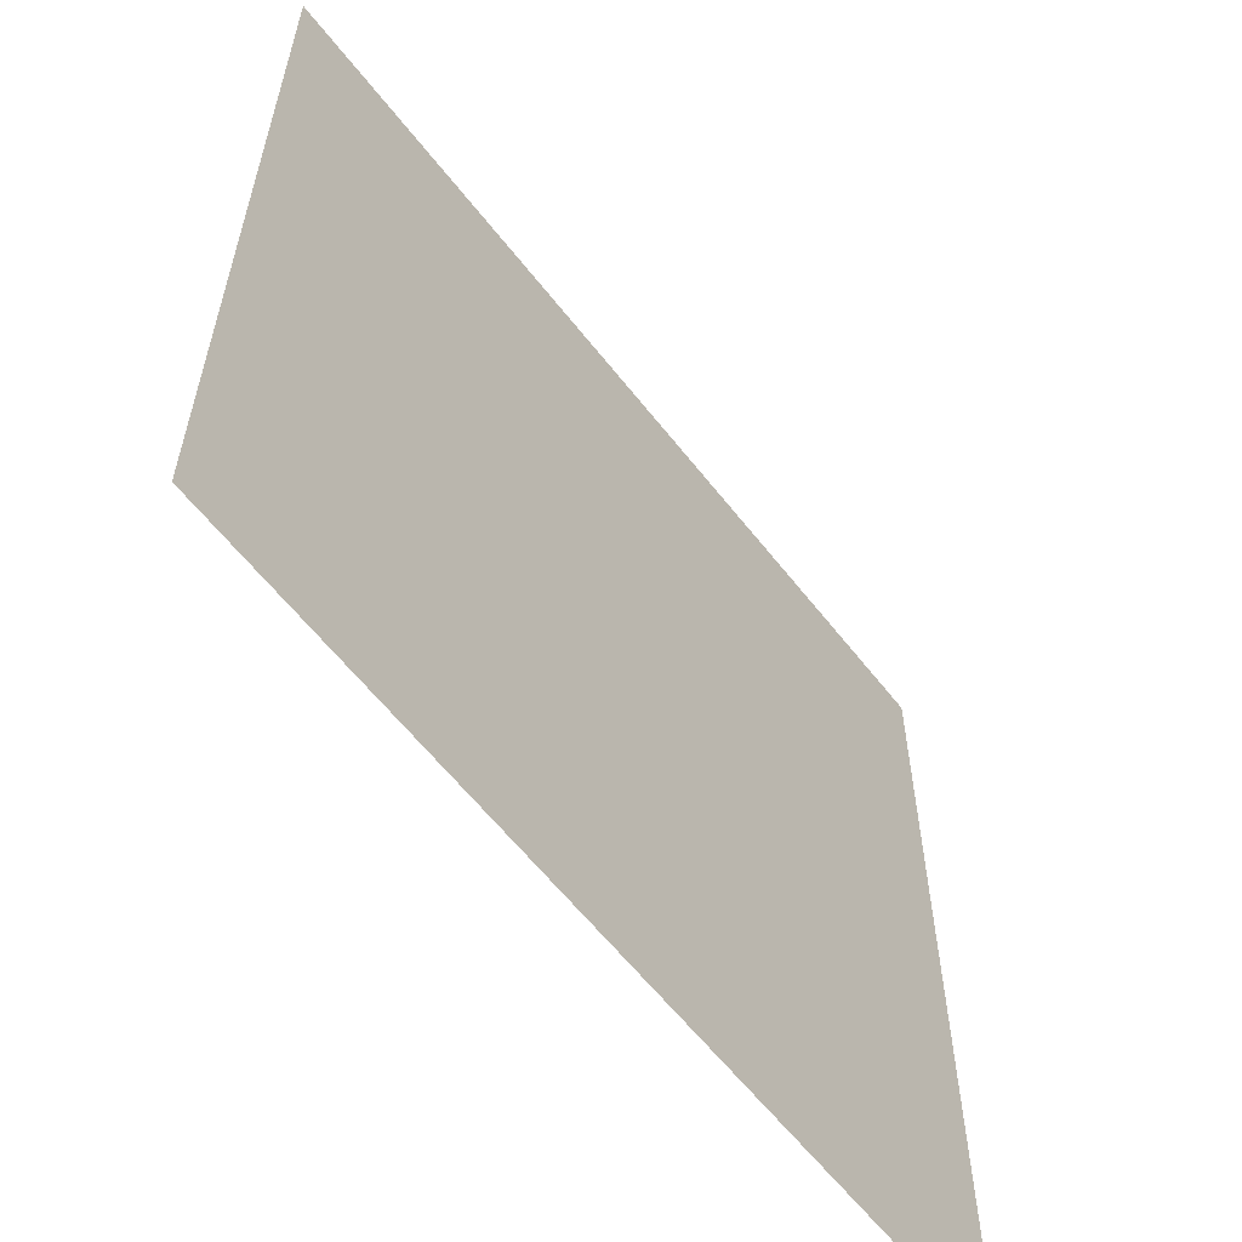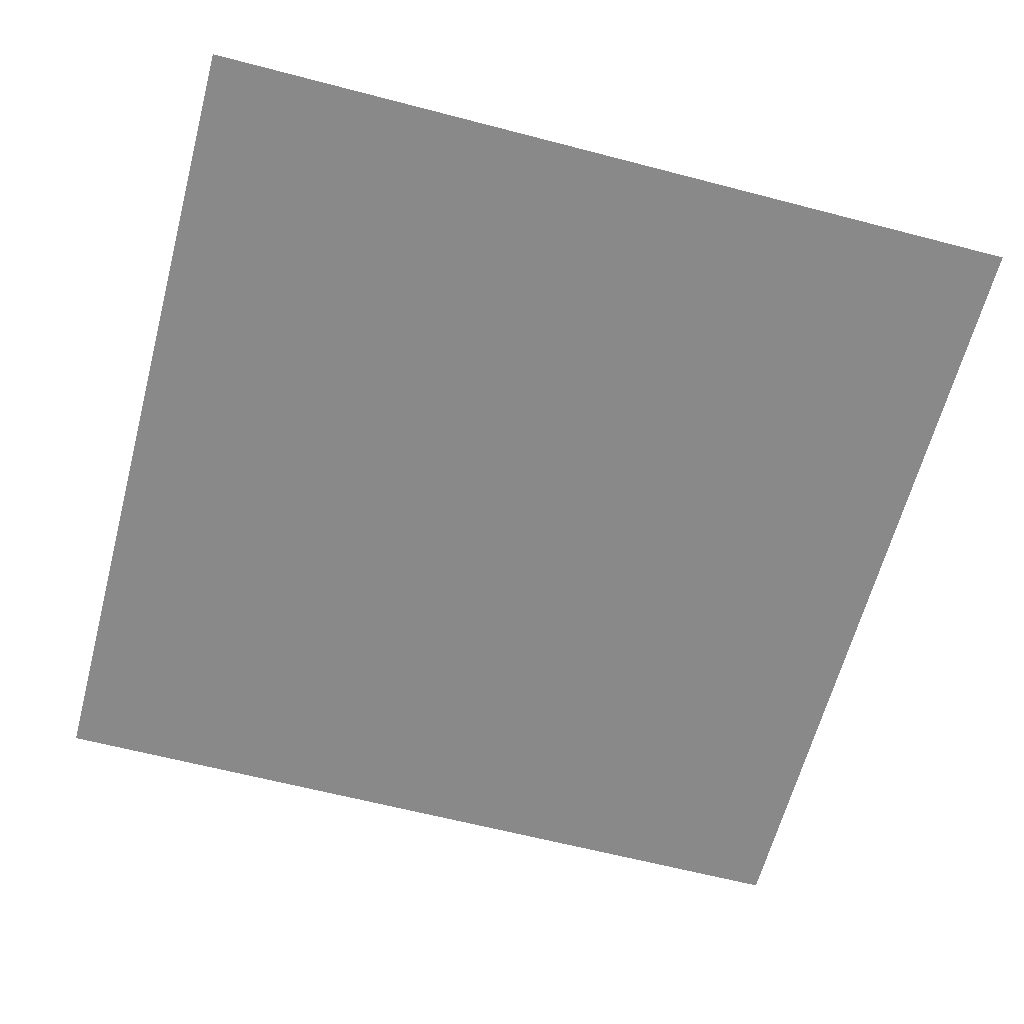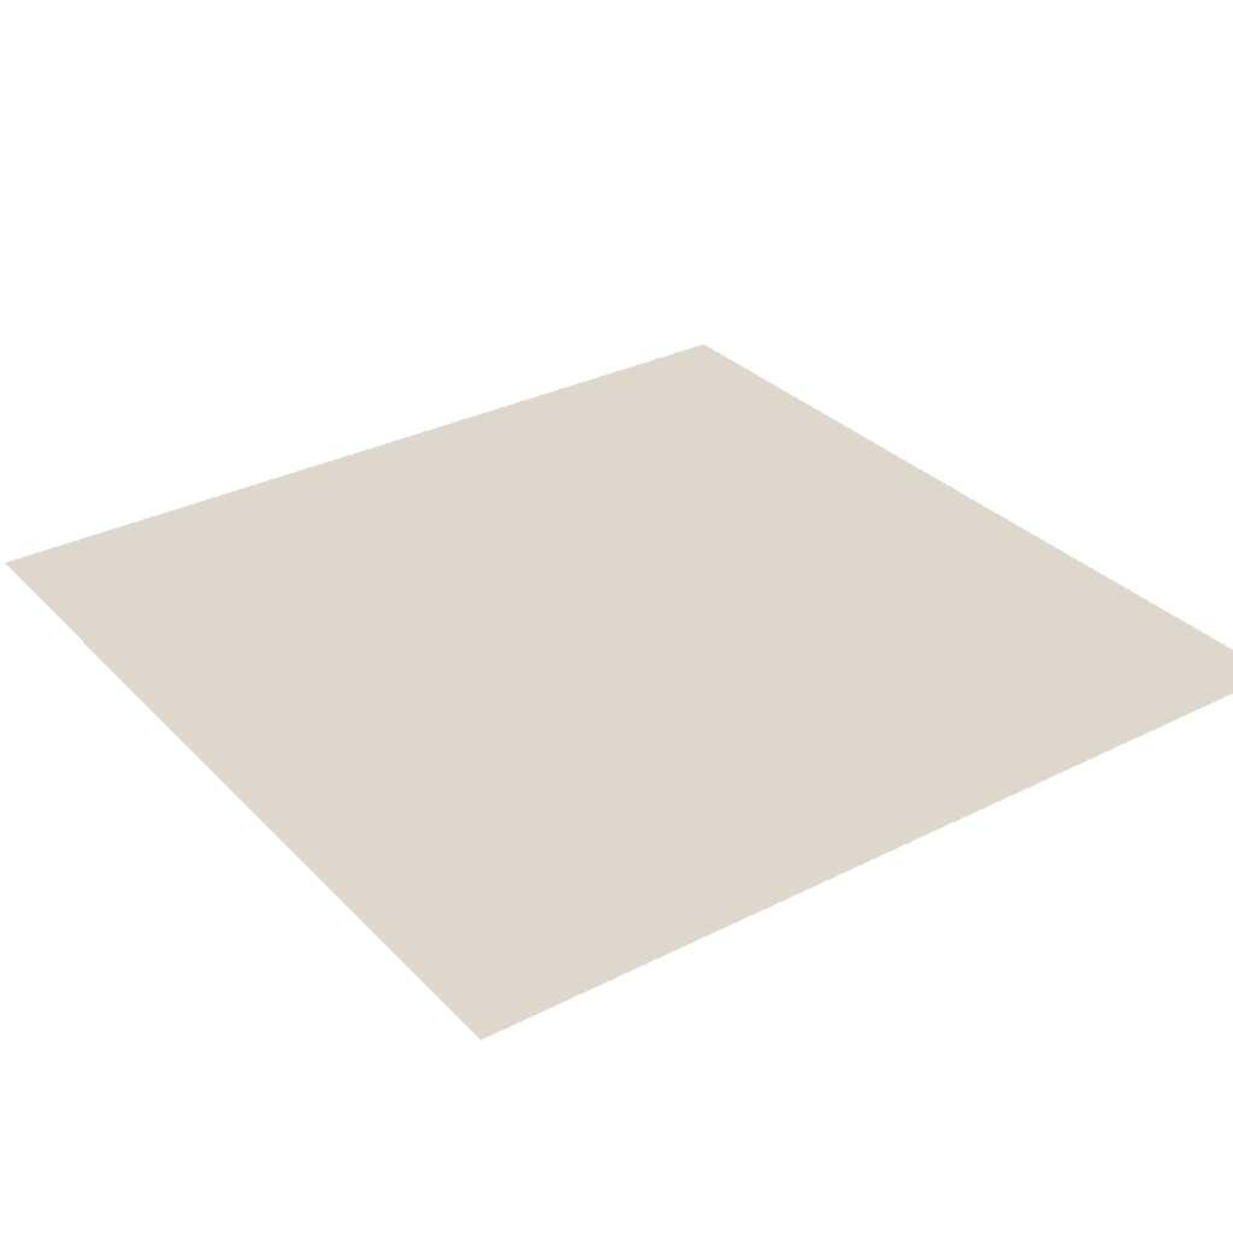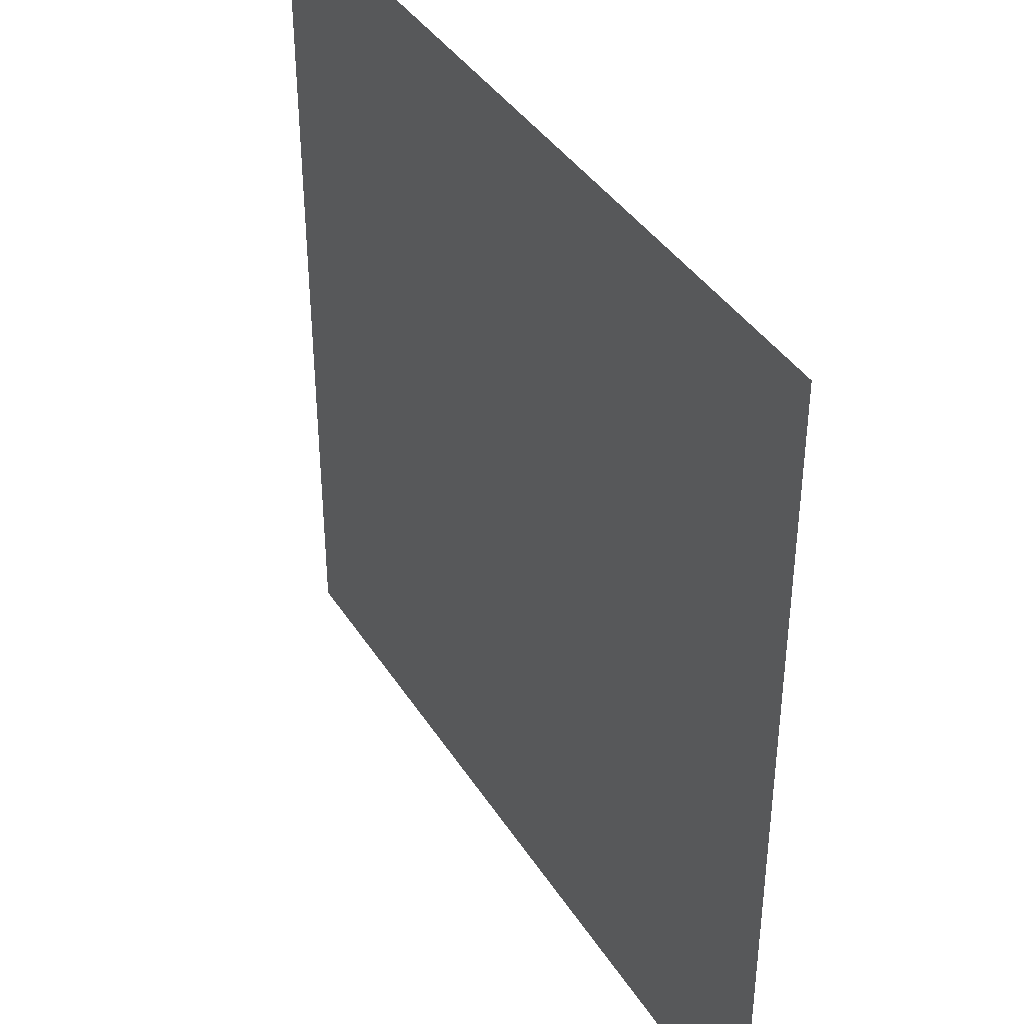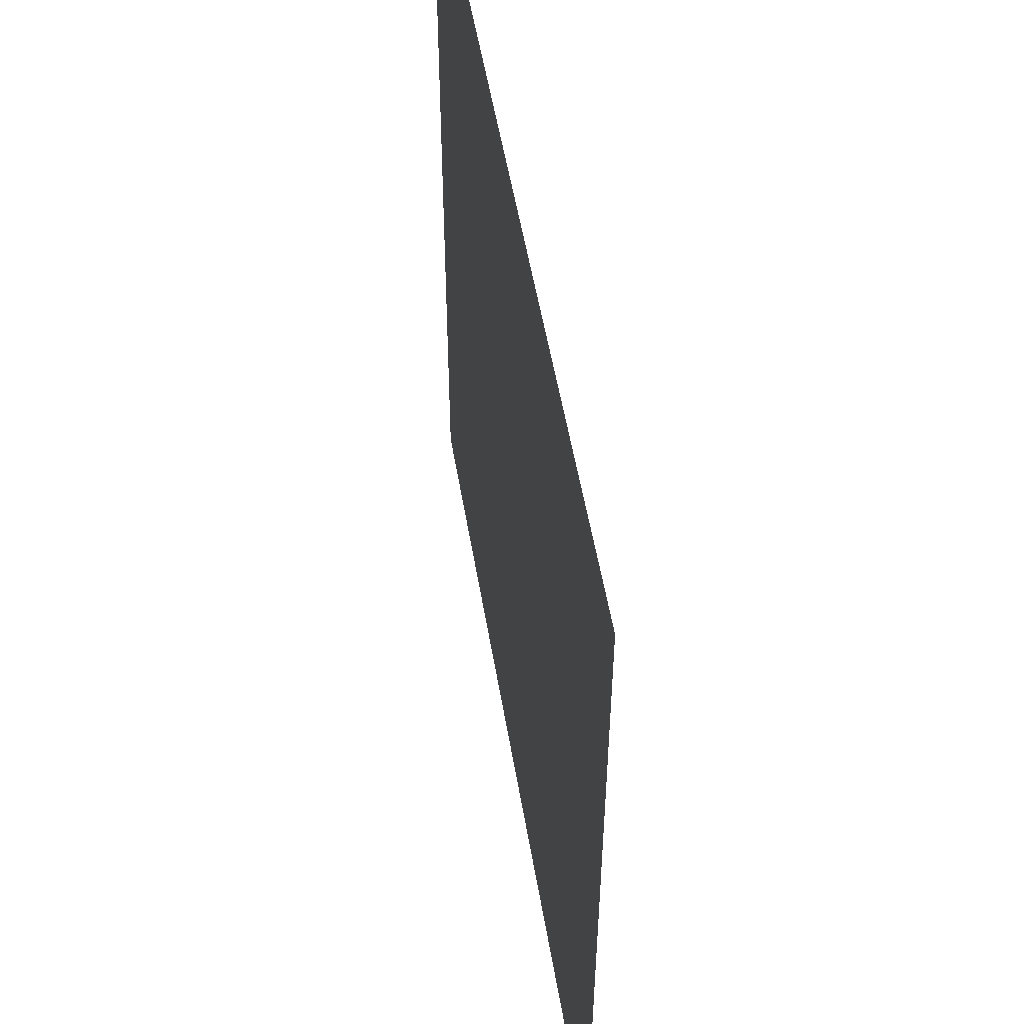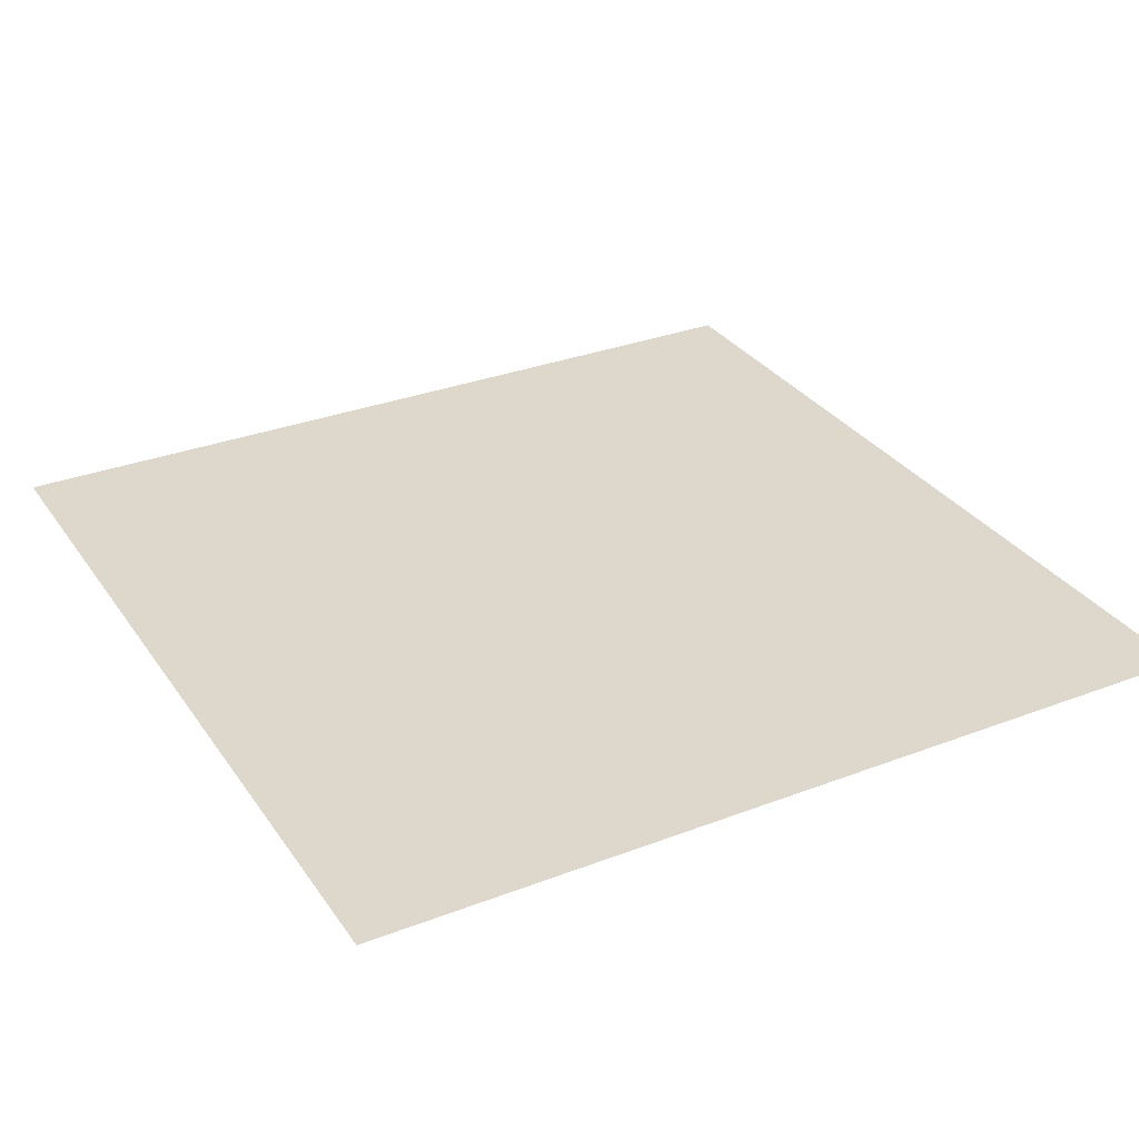
<metadata>
{"format":"obj","ext":"obj","renderer":"f3d","projection":"perspective","resolution":1024,"background":"white","views":[{"elev":-60.2,"azim":127.7,"up":"+Z"},{"elev":-63.0,"azim":-104.8,"up":"+Y"},{"elev":31.5,"azim":-35.5,"up":"+Y"},{"elev":39.6,"azim":60.7,"up":"+Z"},{"elev":53.4,"azim":-99.5,"up":"+Z"},{"elev":31.3,"azim":-28.6,"up":"+Y"}]}
</metadata>
<code>
o floor.011
v 16.5 0.5 16.5
v 16.5 0.5 27.5
v 5.5 0.5 16.5
v 5.5 0.5 27.5
f 3 2 1
f 2 3 4
f 3 2 1
f 2 3 4

</code>
